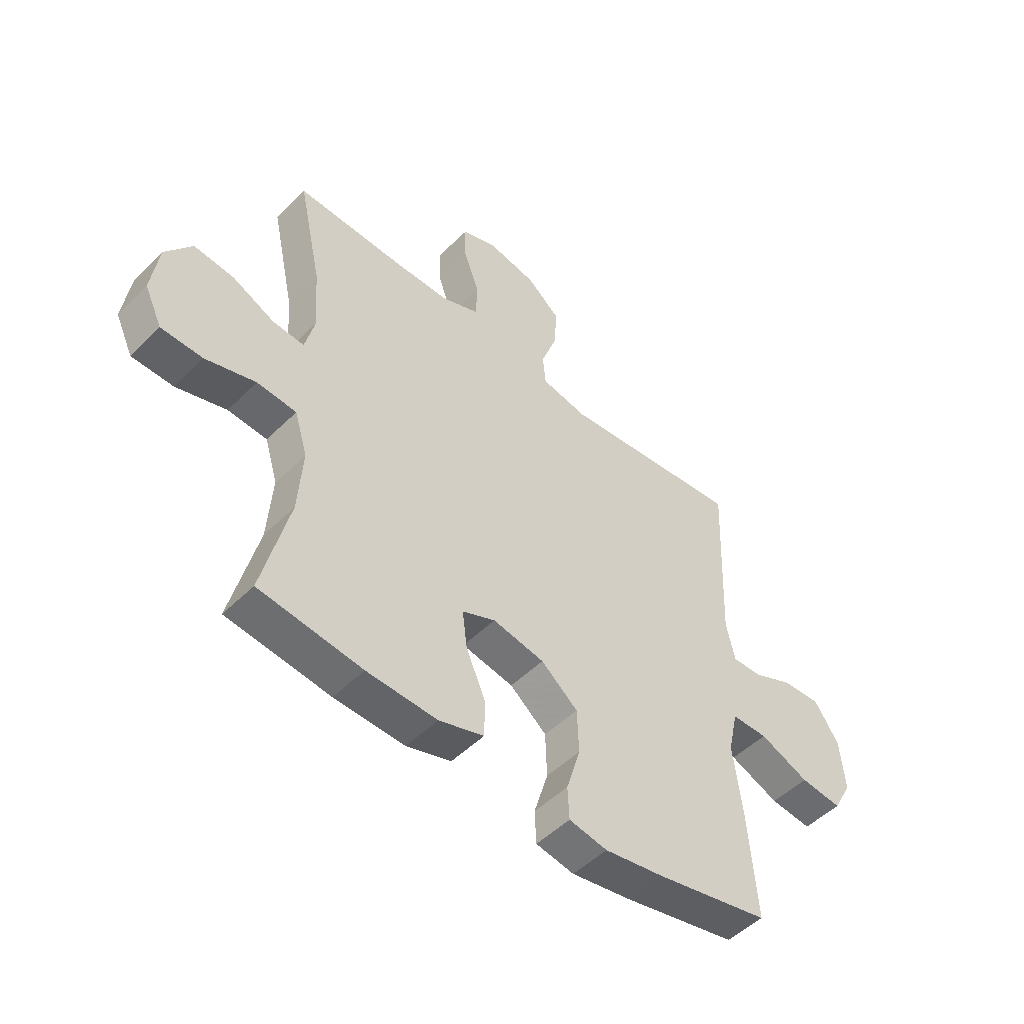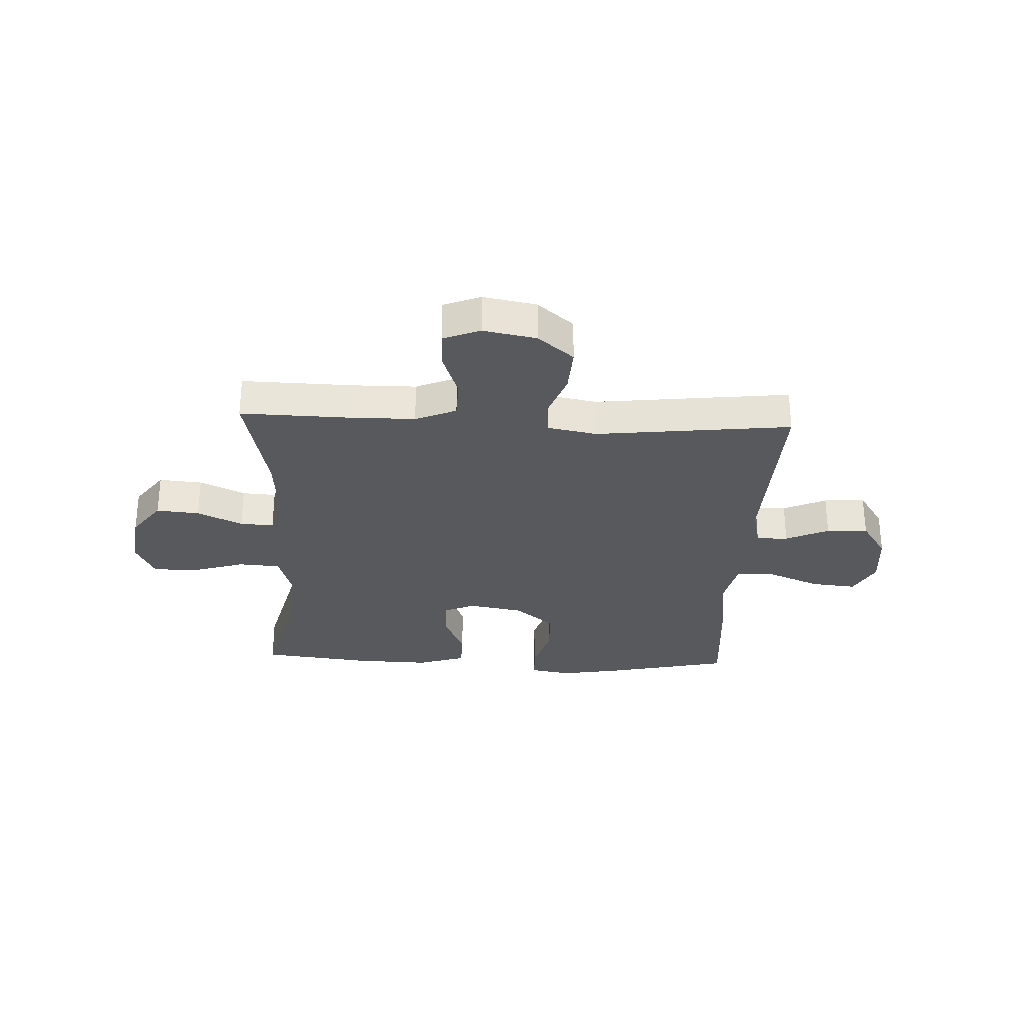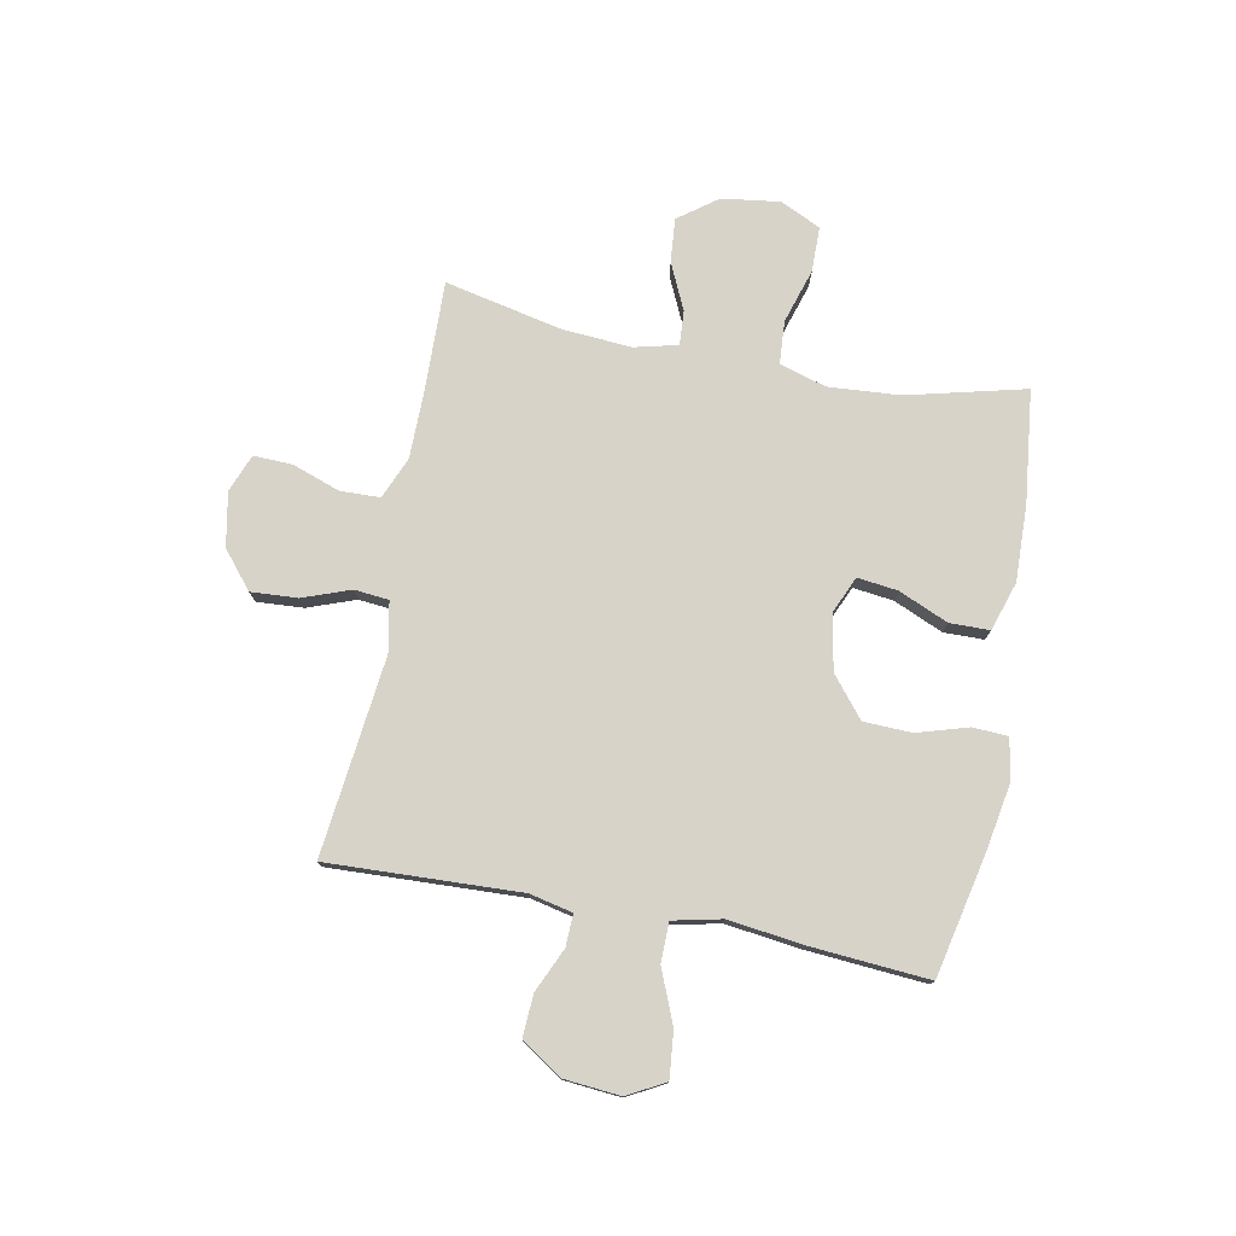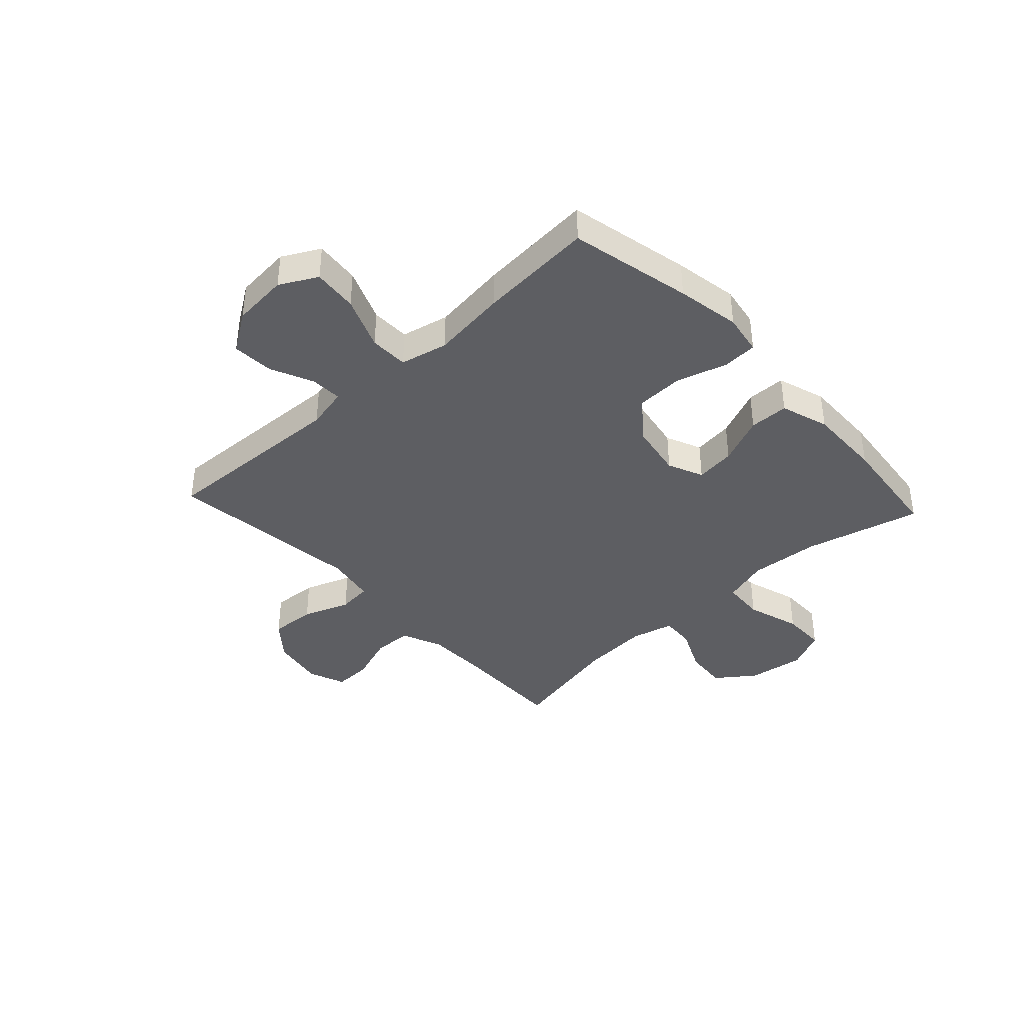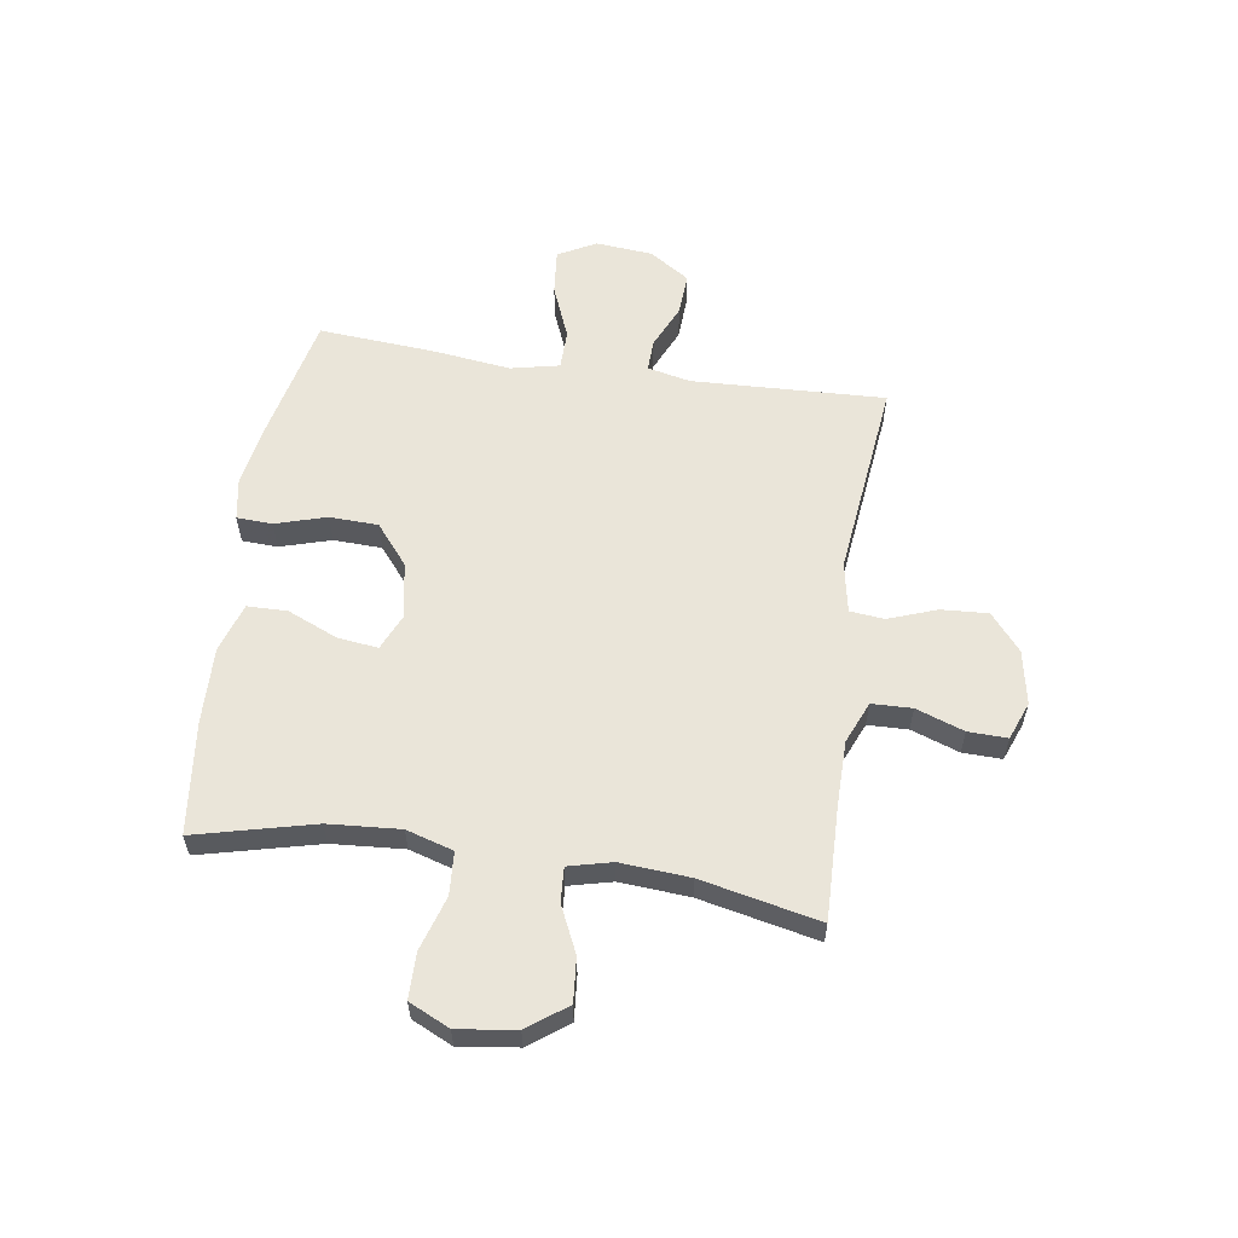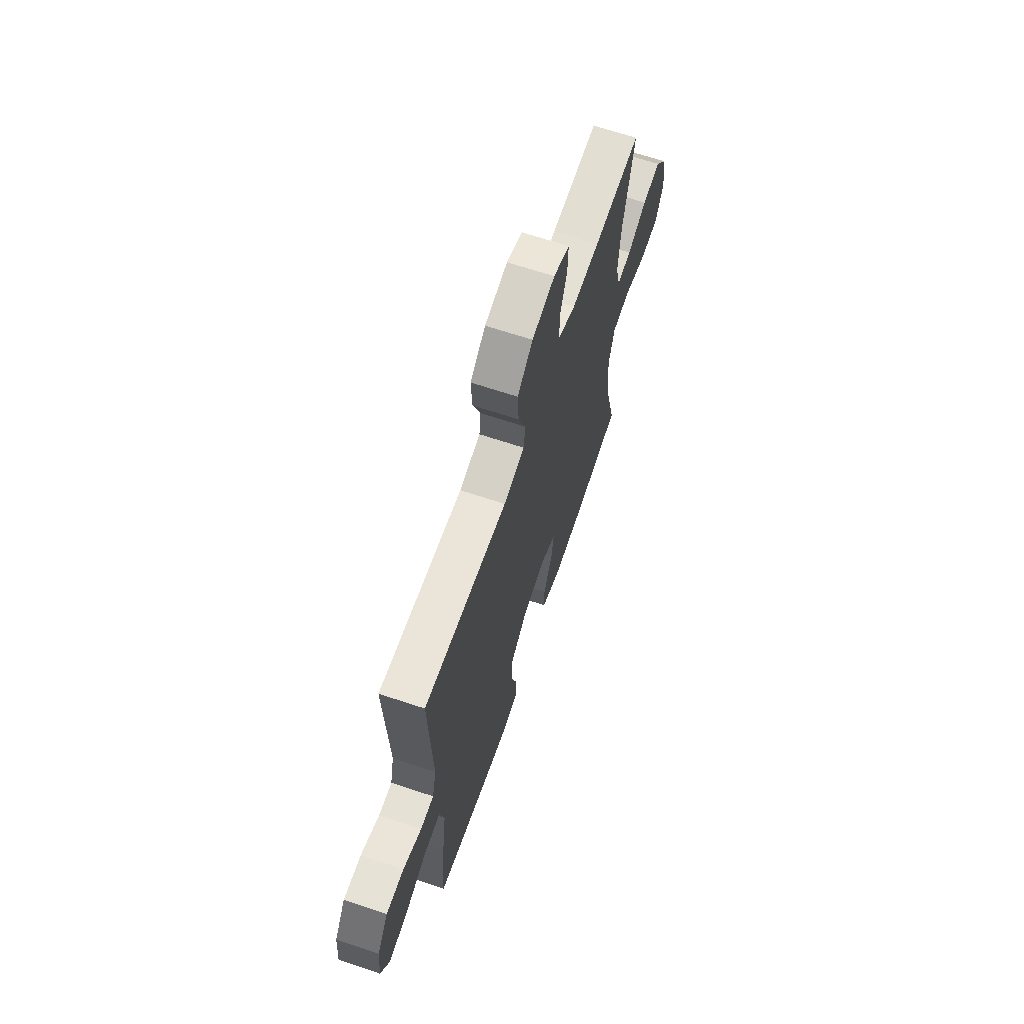
<metadata>
{"format":"obj","ext":"obj","renderer":"f3d","projection":"perspective","resolution":1024,"background":"white","views":[{"elev":-50.3,"azim":-42.9,"up":"+Z"},{"elev":-29.8,"azim":-2.6,"up":"+Y"},{"elev":76.9,"azim":100.9,"up":"+Y"},{"elev":-39.1,"azim":132.8,"up":"+Y"},{"elev":58.4,"azim":-81.5,"up":"+Y"},{"elev":66.4,"azim":108.6,"up":"+Z"}]}
</metadata>
<code>
v 0.5 0.07 -0.5
v 0.279 0.07 -0.548
v 0.164 0.07 -0.568
v 0.09 0.07 -0.555
v 0.087 0.07 -0.492
v 0.114 0.07 -0.402
v 0.111 0.07 -0.316
v 0.04 0.07 -0.258
v -0.06 0.07 -0.24
v -0.124 0.07 -0.268
v -0.115 0.07 -0.34
v -0.077 0.07 -0.428
v -0.078 0.07 -0.499
v -0.165 0.07 -0.527
v -0.301 0.07 -0.523
v -0.5 0.07 -0.5
v -0.448 0.07 -0.29
v -0.439 0.07 -0.163
v -0.464 0.07 -0.08
v -0.54 0.07 -0.075
v -0.637 0.07 -0.105
v -0.717 0.07 -0.104
v -0.751 0.07 -0.032
v -0.737 0.07 0.071
v -0.686 0.07 0.14
v -0.608 0.07 0.133
v -0.526 0.07 0.095
v -0.465 0.07 0.091
v -0.446 0.07 0.168
v -0.455 0.07 0.291
v -0.5 0.07 0.5
v -0.3 0.07 0.495
v -0.184 0.07 0.496
v -0.11 0.07 0.527
v -0.108 0.07 0.598
v -0.138 0.07 0.683
v -0.14 0.07 0.752
v -0.073 0.07 0.778
v 0.023 0.07 0.76
v 0.088 0.07 0.706
v 0.083 0.07 0.623
v 0.052 0.07 0.538
v 0.058 0.07 0.477
v 0.147 0.07 0.46
v 0.5 0.07 0.5
v 0.486 0.07 0.158
v 0.503 0.07 0.082
v 0.56 0.07 0.084
v 0.638 0.07 0.119
v 0.713 0.07 0.123
v 0.76 0.07 0.052
v 0.769 0.07 -0.049
v 0.733 0.07 -0.116
v 0.652 0.07 -0.108
v 0.556 0.07 -0.069
v 0.486 0.07 -0.07
v 0.467 0.07 -0.156
v 0.484 0.07 -0.291
v 0.5 0 -0.5
v 0.279 0 -0.548
v 0.164 0 -0.568
v 0.09 0 -0.555
v 0.087 0 -0.492
v 0.114 0 -0.402
v 0.111 0 -0.316
v 0.04 0 -0.258
v -0.06 0 -0.24
v -0.124 0 -0.268
v -0.115 0 -0.34
v -0.077 0 -0.428
v -0.078 0 -0.499
v -0.165 0 -0.527
v -0.301 0 -0.523
v -0.5 0 -0.5
v -0.448 0 -0.29
v -0.439 0 -0.163
v -0.464 0 -0.08
v -0.54 0 -0.075
v -0.637 0 -0.105
v -0.717 0 -0.104
v -0.751 0 -0.032
v -0.737 0 0.071
v -0.686 0 0.14
v -0.608 0 0.133
v -0.526 0 0.095
v -0.465 0 0.091
v -0.446 0 0.168
v -0.455 0 0.291
v -0.5 0 0.5
v -0.3 0 0.495
v -0.184 0 0.496
v -0.11 0 0.527
v -0.108 0 0.598
v -0.138 0 0.683
v -0.14 0 0.752
v -0.073 0 0.778
v 0.023 0 0.76
v 0.088 0 0.706
v 0.083 0 0.623
v 0.052 0 0.538
v 0.058 0 0.477
v 0.147 0 0.46
v 0.5 0 0.5
v 0.486 0 0.158
v 0.503 0 0.082
v 0.56 0 0.084
v 0.638 0 0.119
v 0.713 0 0.123
v 0.76 0 0.052
v 0.769 0 -0.049
v 0.733 0 -0.116
v 0.652 0 -0.108
v 0.556 0 -0.069
v 0.486 0 -0.07
v 0.467 0 -0.156
v 0.484 0 -0.291
f 57 58 1 2
f 56 57 2 3
f 52 53 54 55
f 52 55 56
f 51 52 56
f 48 49 50 51
f 47 48 51 56
f 46 47 56 3
f 44 45 46 3
f 39 40 41 42
f 39 42 43
f 38 39 43
f 35 36 37 38
f 34 35 38 43
f 33 34 43
f 32 33 43 44
f 30 31 32 44
f 24 25 26 27
f 24 27 28
f 23 24 28
f 20 21 22 23
f 19 20 23 28
f 18 19 28 29
f 14 15 16 17
f 14 17 18
f 11 12 13 14
f 10 11 14 18
f 9 10 18 29
f 3 4 5 6
f 3 6 7
f 44 3 7
f 30 44 7 8
f 8 9 29 30
f 60 59 116 115
f 61 60 115 114
f 113 112 111 110
f 114 113 110
f 114 110 109
f 109 108 107 106
f 114 109 106 105
f 61 114 105 104
f 61 104 103 102
f 100 99 98 97
f 101 100 97
f 101 97 96
f 96 95 94 93
f 101 96 93 92
f 101 92 91
f 102 101 91 90
f 102 90 89 88
f 85 84 83 82
f 86 85 82
f 86 82 81
f 81 80 79 78
f 86 81 78 77
f 87 86 77 76
f 75 74 73 72
f 76 75 72
f 72 71 70 69
f 76 72 69 68
f 87 76 68 67
f 64 63 62 61
f 65 64 61
f 65 61 102
f 66 65 102 88
f 88 87 67 66
f 1 59 60 2
f 2 60 61 3
f 3 61 62 4
f 4 62 63 5
f 5 63 64 6
f 6 64 65 7
f 7 65 66 8
f 8 66 67 9
f 9 67 68 10
f 10 68 69 11
f 11 69 70 12
f 12 70 71 13
f 13 71 72 14
f 14 72 73 15
f 15 73 74 16
f 16 74 75 17
f 17 75 76 18
f 18 76 77 19
f 19 77 78 20
f 20 78 79 21
f 21 79 80 22
f 22 80 81 23
f 23 81 82 24
f 24 82 83 25
f 25 83 84 26
f 26 84 85 27
f 27 85 86 28
f 28 86 87 29
f 29 87 88 30
f 30 88 89 31
f 31 89 90 32
f 32 90 91 33
f 33 91 92 34
f 34 92 93 35
f 35 93 94 36
f 36 94 95 37
f 37 95 96 38
f 38 96 97 39
f 39 97 98 40
f 40 98 99 41
f 41 99 100 42
f 42 100 101 43
f 43 101 102 44
f 44 102 103 45
f 45 103 104 46
f 46 104 105 47
f 47 105 106 48
f 48 106 107 49
f 49 107 108 50
f 50 108 109 51
f 51 109 110 52
f 52 110 111 53
f 53 111 112 54
f 54 112 113 55
f 55 113 114 56
f 56 114 115 57
f 57 115 116 58
f 58 116 59 1

</code>
